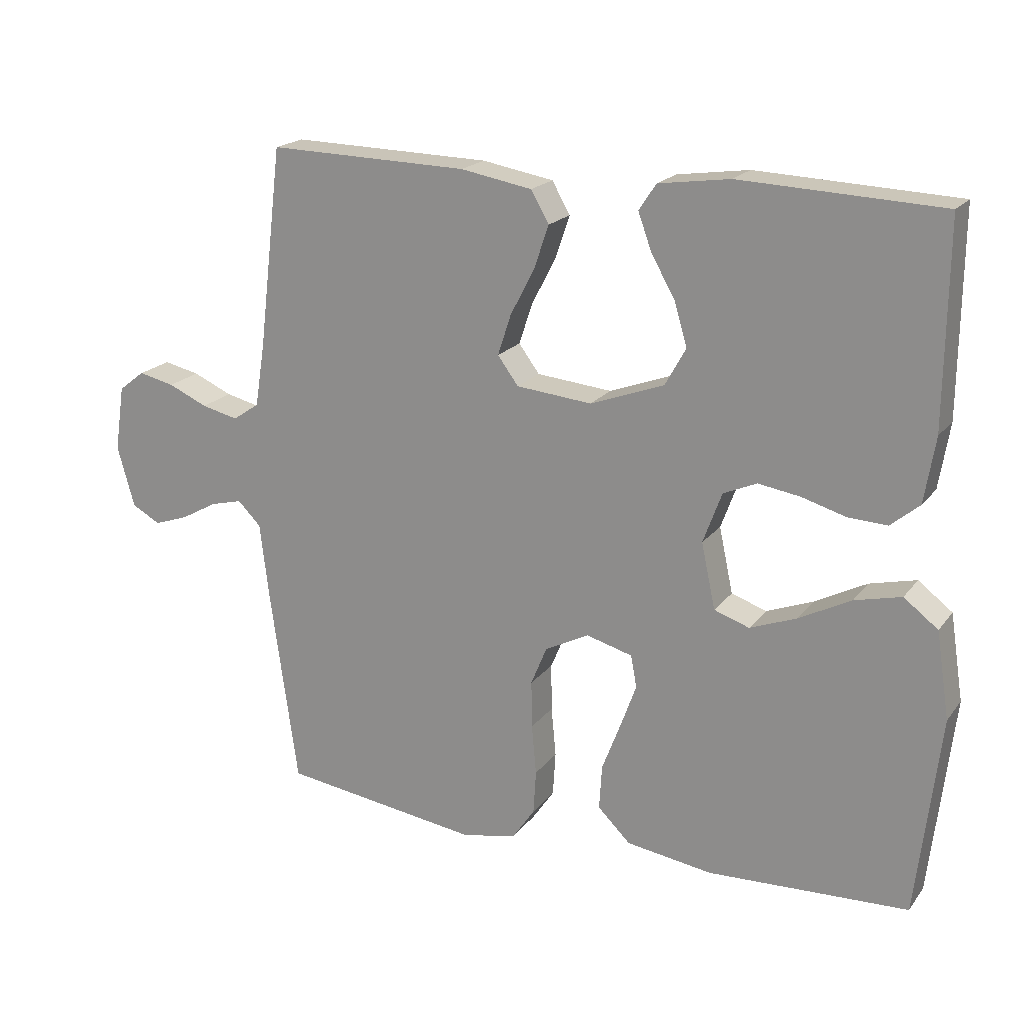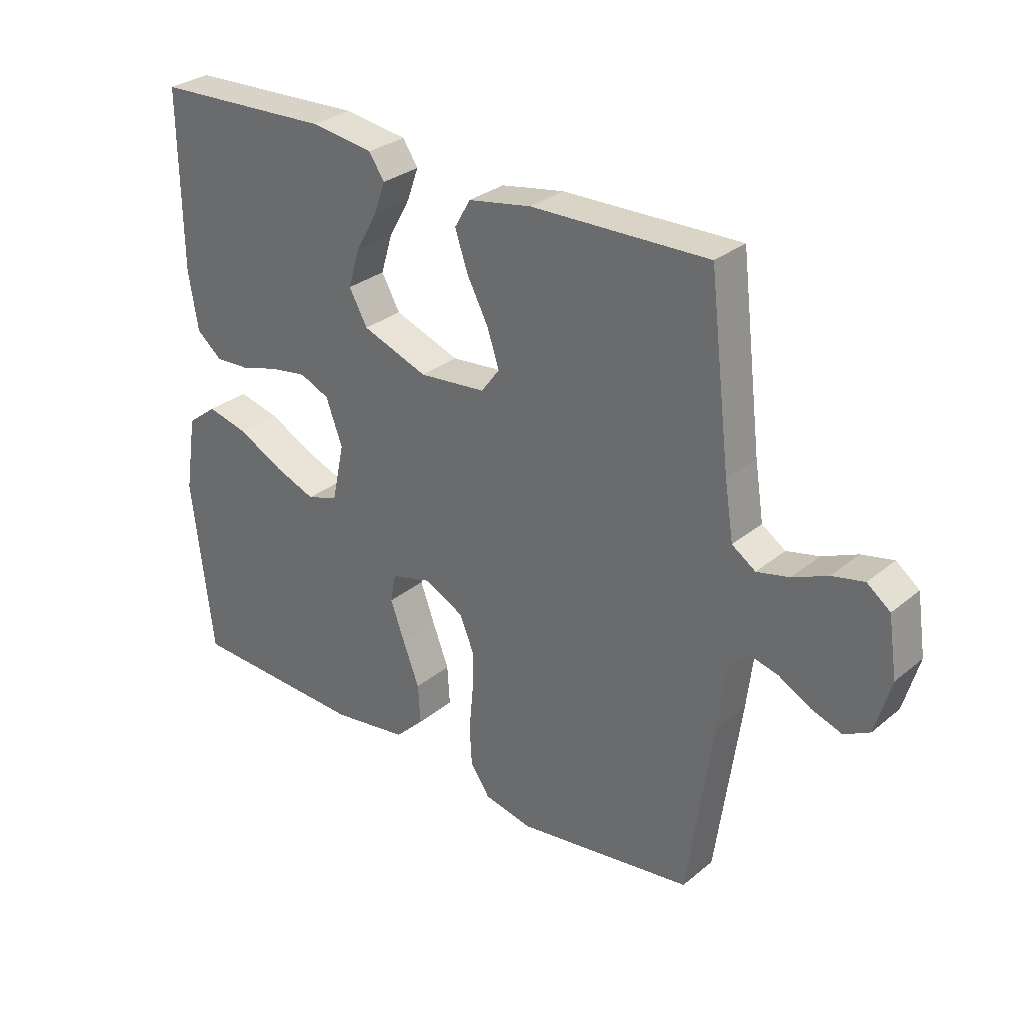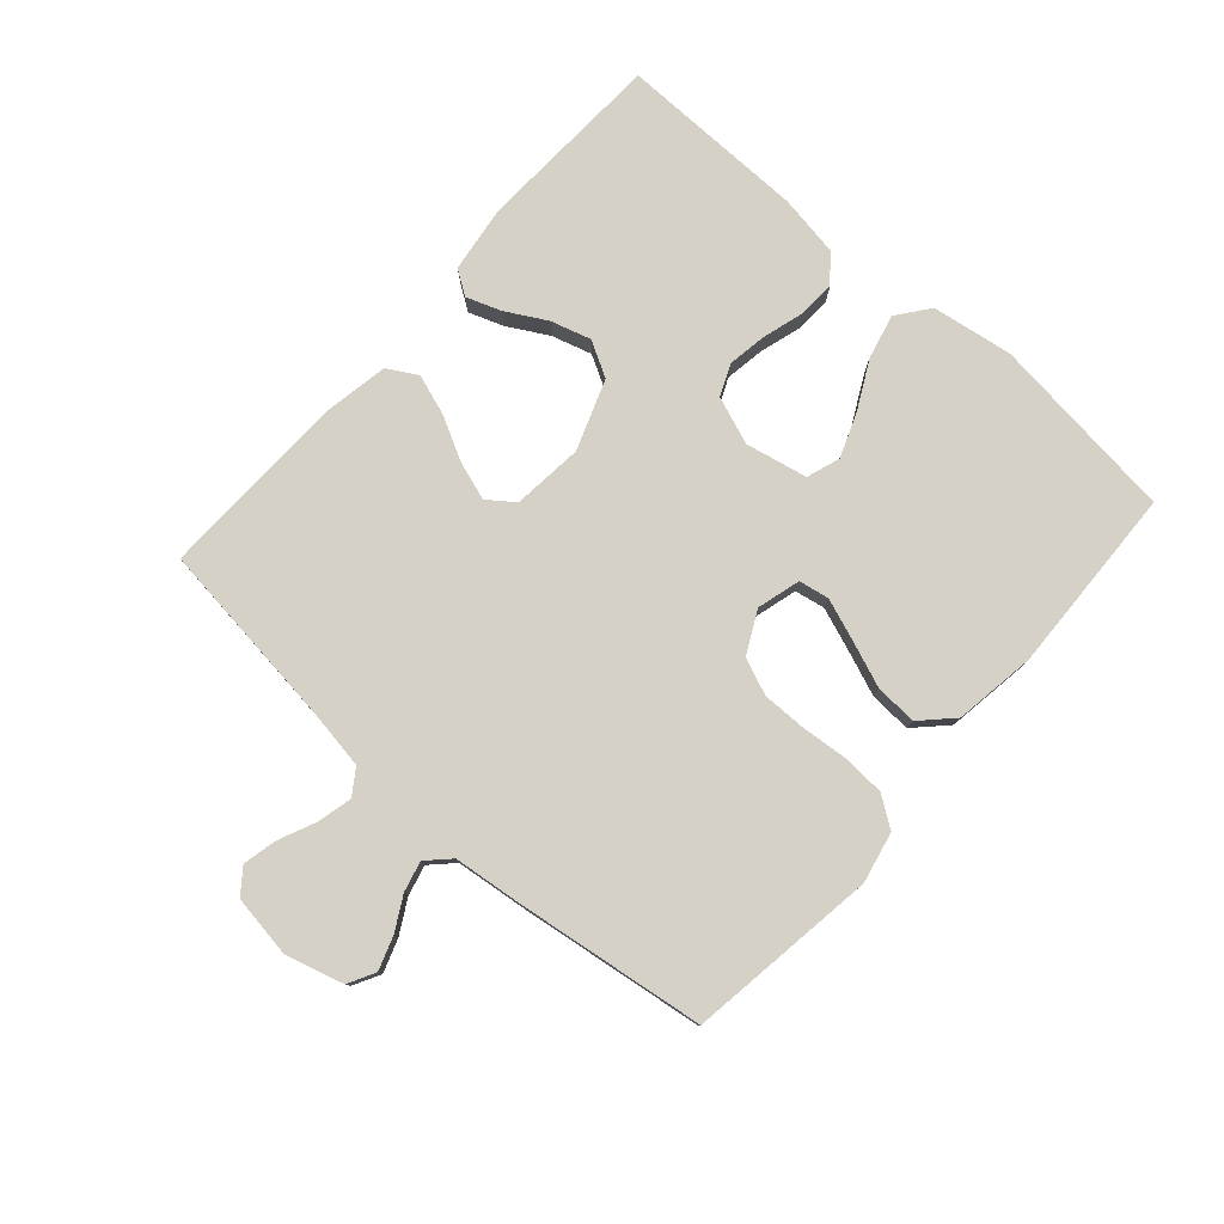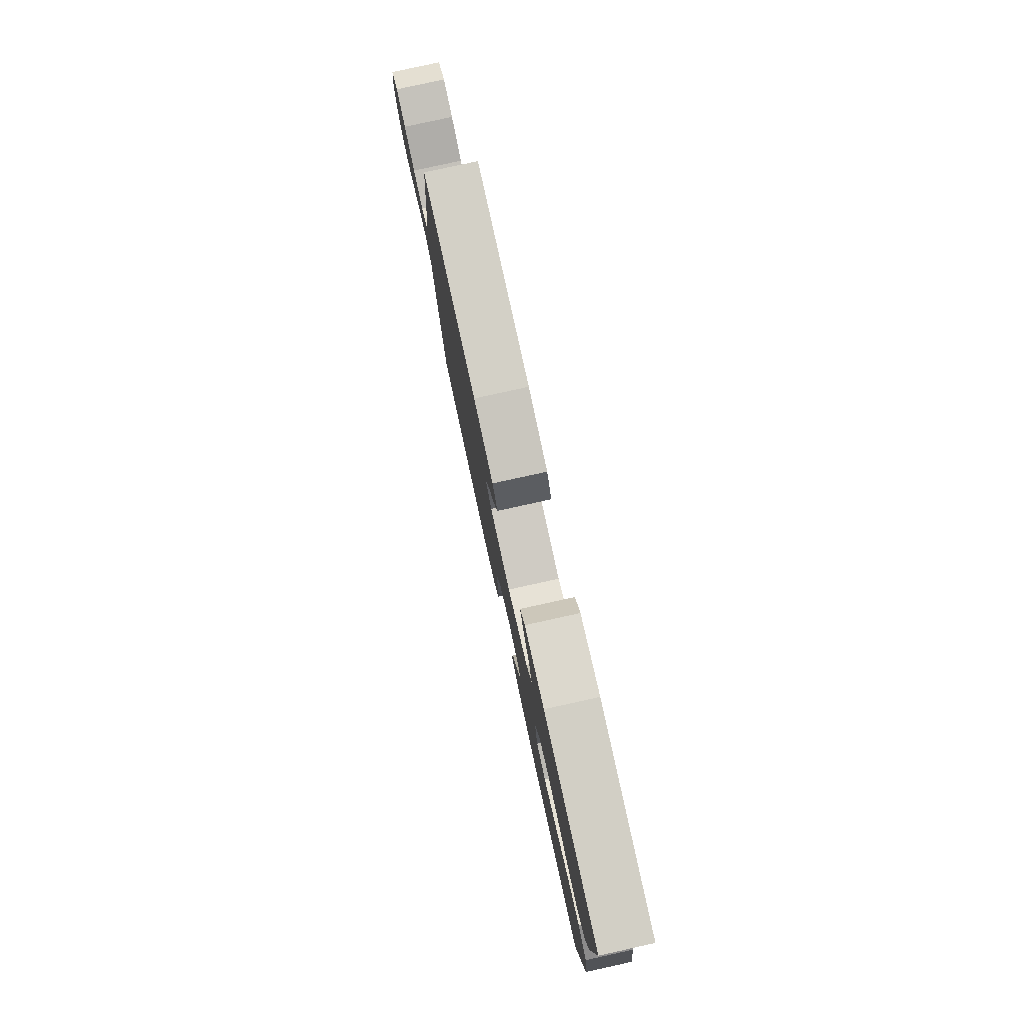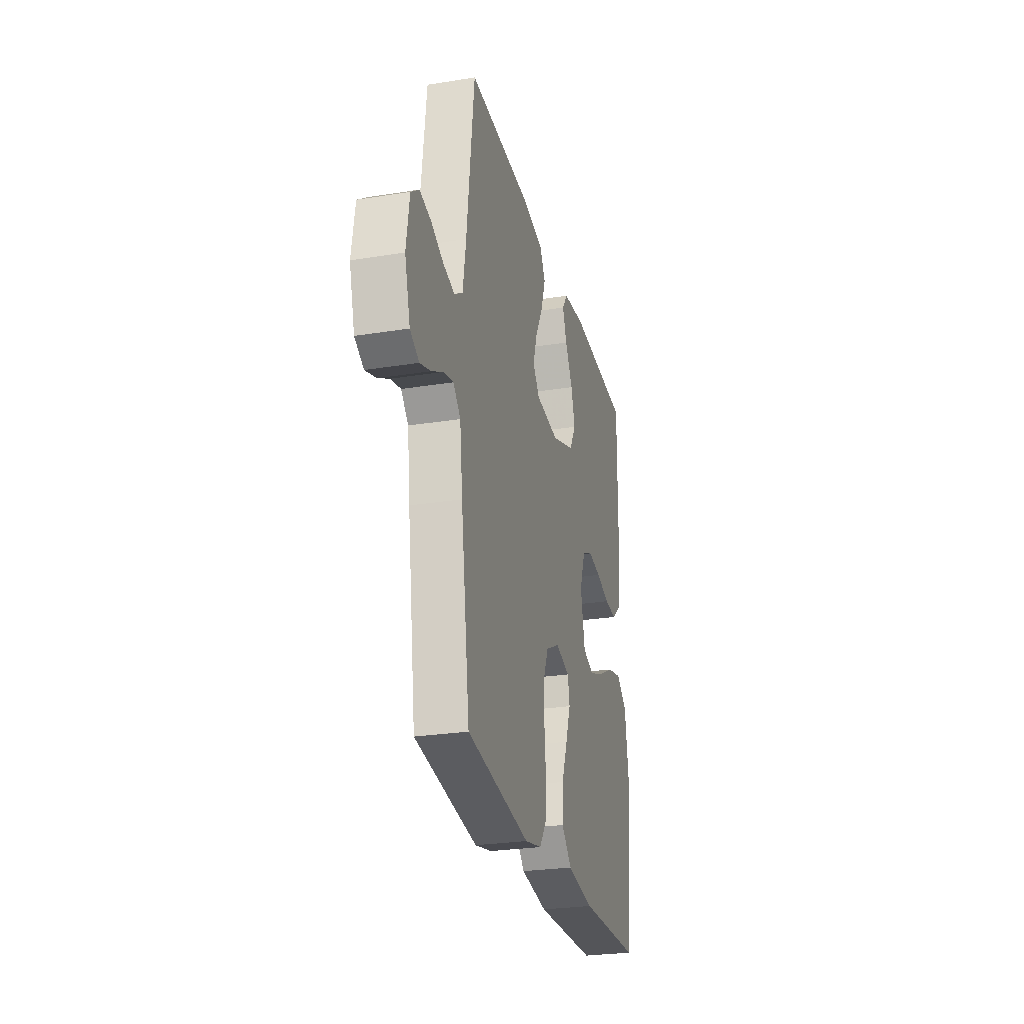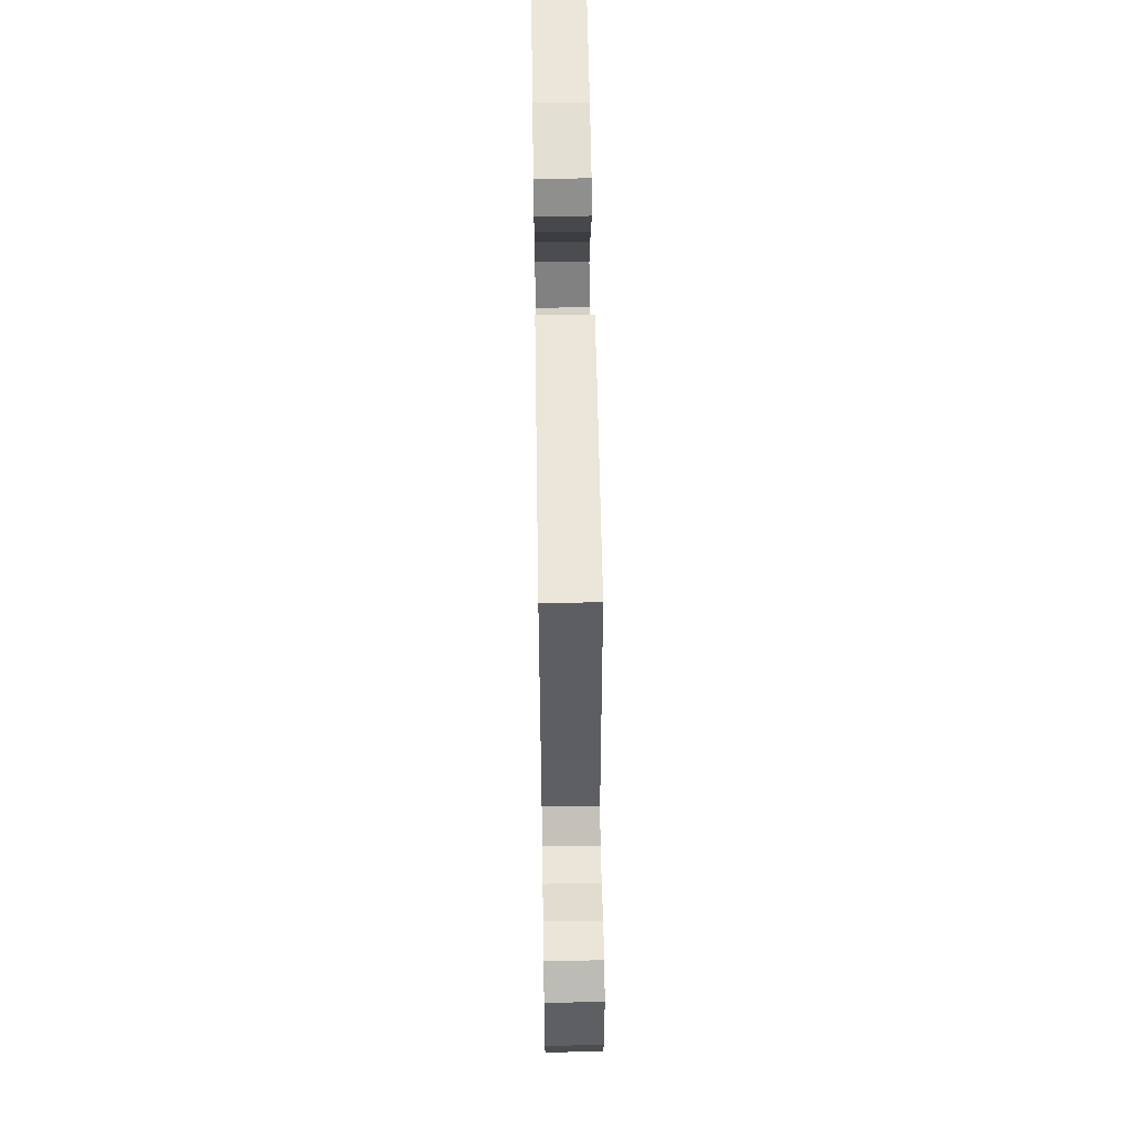
<metadata>
{"format":"obj","ext":"obj","renderer":"f3d","projection":"perspective","resolution":1024,"background":"white","views":[{"elev":19.4,"azim":-154.1,"up":"+Z"},{"elev":30.0,"azim":40.2,"up":"+Z"},{"elev":78.7,"azim":131.6,"up":"+Y"},{"elev":79.7,"azim":-102.4,"up":"+Z"},{"elev":-27.0,"azim":104.0,"up":"+Z"},{"elev":58.6,"azim":89.1,"up":"+Z"}]}
</metadata>
<code>
v -0.5 0.07 -0.5
v -0.535 0.07 -0.2
v -0.515 0.07 -0.071
v -0.464 0.07 -0.032
v -0.394 0.07 -0.049
v -0.317 0.07 -0.089
v -0.247 0.07 -0.116
v -0.194 0.07 -0.098
v -0.173 0.07 0
v -0.201 0.07 0.076
v -0.251 0.07 0.098
v -0.314 0.07 0.088
v -0.379 0.07 0.069
v -0.438 0.07 0.066
v -0.481 0.07 0.102
v -0.497 0.07 0.2
v -0.5 0.07 0.5
v -0.2 0.07 0.513
v -0.093 0.07 0.498
v -0.067 0.07 0.459
v -0.087 0.07 0.404
v -0.123 0.07 0.34
v -0.142 0.07 0.276
v -0.111 0.07 0.22
v 0 0.07 0.179
v 0.113 0.07 0.19
v 0.144 0.07 0.232
v 0.124 0.07 0.293
v 0.088 0.07 0.362
v 0.066 0.07 0.427
v 0.093 0.07 0.474
v 0.2 0.07 0.493
v 0.5 0.07 0.5
v 0.536 0.07 0.2
v 0.551 0.07 0.105
v 0.591 0.07 0.078
v 0.646 0.07 0.091
v 0.705 0.07 0.117
v 0.759 0.07 0.129
v 0.798 0.07 0.099
v 0.813 0.07 0
v 0.787 0.07 -0.092
v 0.744 0.07 -0.115
v 0.692 0.07 -0.097
v 0.638 0.07 -0.067
v 0.59 0.07 -0.055
v 0.555 0.07 -0.09
v 0.542 0.07 -0.2
v 0.5 0.07 -0.5
v 0.2 0.07 -0.542
v 0.119 0.07 -0.524
v 0.086 0.07 -0.476
v 0.082 0.07 -0.41
v 0.089 0.07 -0.335
v 0.09 0.07 -0.264
v 0.066 0.07 -0.206
v 0 0.07 -0.172
v -0.069 0.07 -0.191
v -0.078 0.07 -0.239
v -0.054 0.07 -0.305
v -0.026 0.07 -0.378
v -0.022 0.07 -0.445
v -0.071 0.07 -0.493
v -0.2 0.07 -0.512
v -0.5 0 -0.5
v -0.535 0 -0.2
v -0.515 0 -0.071
v -0.464 0 -0.032
v -0.394 0 -0.049
v -0.317 0 -0.089
v -0.247 0 -0.116
v -0.194 0 -0.098
v -0.173 0 0
v -0.201 0 0.076
v -0.251 0 0.098
v -0.314 0 0.088
v -0.379 0 0.069
v -0.438 0 0.066
v -0.481 0 0.102
v -0.497 0 0.2
v -0.5 0 0.5
v -0.2 0 0.513
v -0.093 0 0.498
v -0.067 0 0.459
v -0.087 0 0.404
v -0.123 0 0.34
v -0.142 0 0.276
v -0.111 0 0.22
v 0 0 0.179
v 0.113 0 0.19
v 0.144 0 0.232
v 0.124 0 0.293
v 0.088 0 0.362
v 0.066 0 0.427
v 0.093 0 0.474
v 0.2 0 0.493
v 0.5 0 0.5
v 0.536 0 0.2
v 0.551 0 0.105
v 0.591 0 0.078
v 0.646 0 0.091
v 0.705 0 0.117
v 0.759 0 0.129
v 0.798 0 0.099
v 0.813 0 0
v 0.787 0 -0.092
v 0.744 0 -0.115
v 0.692 0 -0.097
v 0.638 0 -0.067
v 0.59 0 -0.055
v 0.555 0 -0.09
v 0.542 0 -0.2
v 0.5 0 -0.5
v 0.2 0 -0.542
v 0.119 0 -0.524
v 0.086 0 -0.476
v 0.082 0 -0.41
v 0.089 0 -0.335
v 0.09 0 -0.264
v 0.066 0 -0.206
v 0 0 -0.172
v -0.069 0 -0.191
v -0.078 0 -0.239
v -0.054 0 -0.305
v -0.026 0 -0.378
v -0.022 0 -0.445
v -0.071 0 -0.493
v -0.2 0 -0.512
f 4 5 6
f 3 4 6
f 2 3 6
f 1 2 6
f 64 1 6
f 63 64 6
f 62 63 6
f 61 62 6
f 60 61 6
f 59 60 6 7
f 58 59 7 8
f 57 58 8 9
f 56 57 9 10
f 52 53 54
f 51 52 54
f 50 51 54
f 49 50 54
f 48 49 54
f 47 48 54
f 46 47 54 55
f 43 44 45
f 42 43 45
f 41 42 45
f 40 41 45
f 39 40 45
f 38 39 45
f 37 38 45
f 36 37 45 46
f 46 55 56
f 36 46 56
f 35 36 56
f 32 33 34
f 31 32 34
f 30 31 34
f 29 30 34
f 28 29 34
f 27 28 34 35
f 20 21 22
f 19 20 22
f 18 19 22
f 17 18 22
f 16 17 22
f 15 16 22
f 14 15 22
f 13 14 22
f 12 13 22
f 11 12 22 23
f 10 11 23 24
f 26 27 35 56
f 25 26 56 10
f 10 24 25
f 70 69 68
f 70 68 67
f 70 67 66
f 70 66 65
f 70 65 128
f 70 128 127
f 70 127 126
f 70 126 125
f 70 125 124
f 71 70 124 123
f 72 71 123 122
f 73 72 122 121
f 74 73 121 120
f 118 117 116
f 118 116 115
f 118 115 114
f 118 114 113
f 118 113 112
f 118 112 111
f 119 118 111 110
f 109 108 107
f 109 107 106
f 109 106 105
f 109 105 104
f 109 104 103
f 109 103 102
f 109 102 101
f 110 109 101 100
f 120 119 110
f 120 110 100
f 120 100 99
f 98 97 96
f 98 96 95
f 98 95 94
f 98 94 93
f 98 93 92
f 99 98 92 91
f 86 85 84
f 86 84 83
f 86 83 82
f 86 82 81
f 86 81 80
f 86 80 79
f 86 79 78
f 86 78 77
f 86 77 76
f 87 86 76 75
f 88 87 75 74
f 120 99 91 90
f 74 120 90 89
f 89 88 74
f 1 65 66 2
f 2 66 67 3
f 3 67 68 4
f 4 68 69 5
f 5 69 70 6
f 6 70 71 7
f 7 71 72 8
f 8 72 73 9
f 9 73 74 10
f 10 74 75 11
f 11 75 76 12
f 12 76 77 13
f 13 77 78 14
f 14 78 79 15
f 15 79 80 16
f 16 80 81 17
f 17 81 82 18
f 18 82 83 19
f 19 83 84 20
f 20 84 85 21
f 21 85 86 22
f 22 86 87 23
f 23 87 88 24
f 24 88 89 25
f 25 89 90 26
f 26 90 91 27
f 27 91 92 28
f 28 92 93 29
f 29 93 94 30
f 30 94 95 31
f 31 95 96 32
f 32 96 97 33
f 33 97 98 34
f 34 98 99 35
f 35 99 100 36
f 36 100 101 37
f 37 101 102 38
f 38 102 103 39
f 39 103 104 40
f 40 104 105 41
f 41 105 106 42
f 42 106 107 43
f 43 107 108 44
f 44 108 109 45
f 45 109 110 46
f 46 110 111 47
f 47 111 112 48
f 48 112 113 49
f 49 113 114 50
f 50 114 115 51
f 51 115 116 52
f 52 116 117 53
f 53 117 118 54
f 54 118 119 55
f 55 119 120 56
f 56 120 121 57
f 57 121 122 58
f 58 122 123 59
f 59 123 124 60
f 60 124 125 61
f 61 125 126 62
f 62 126 127 63
f 63 127 128 64
f 64 128 65 1

</code>
